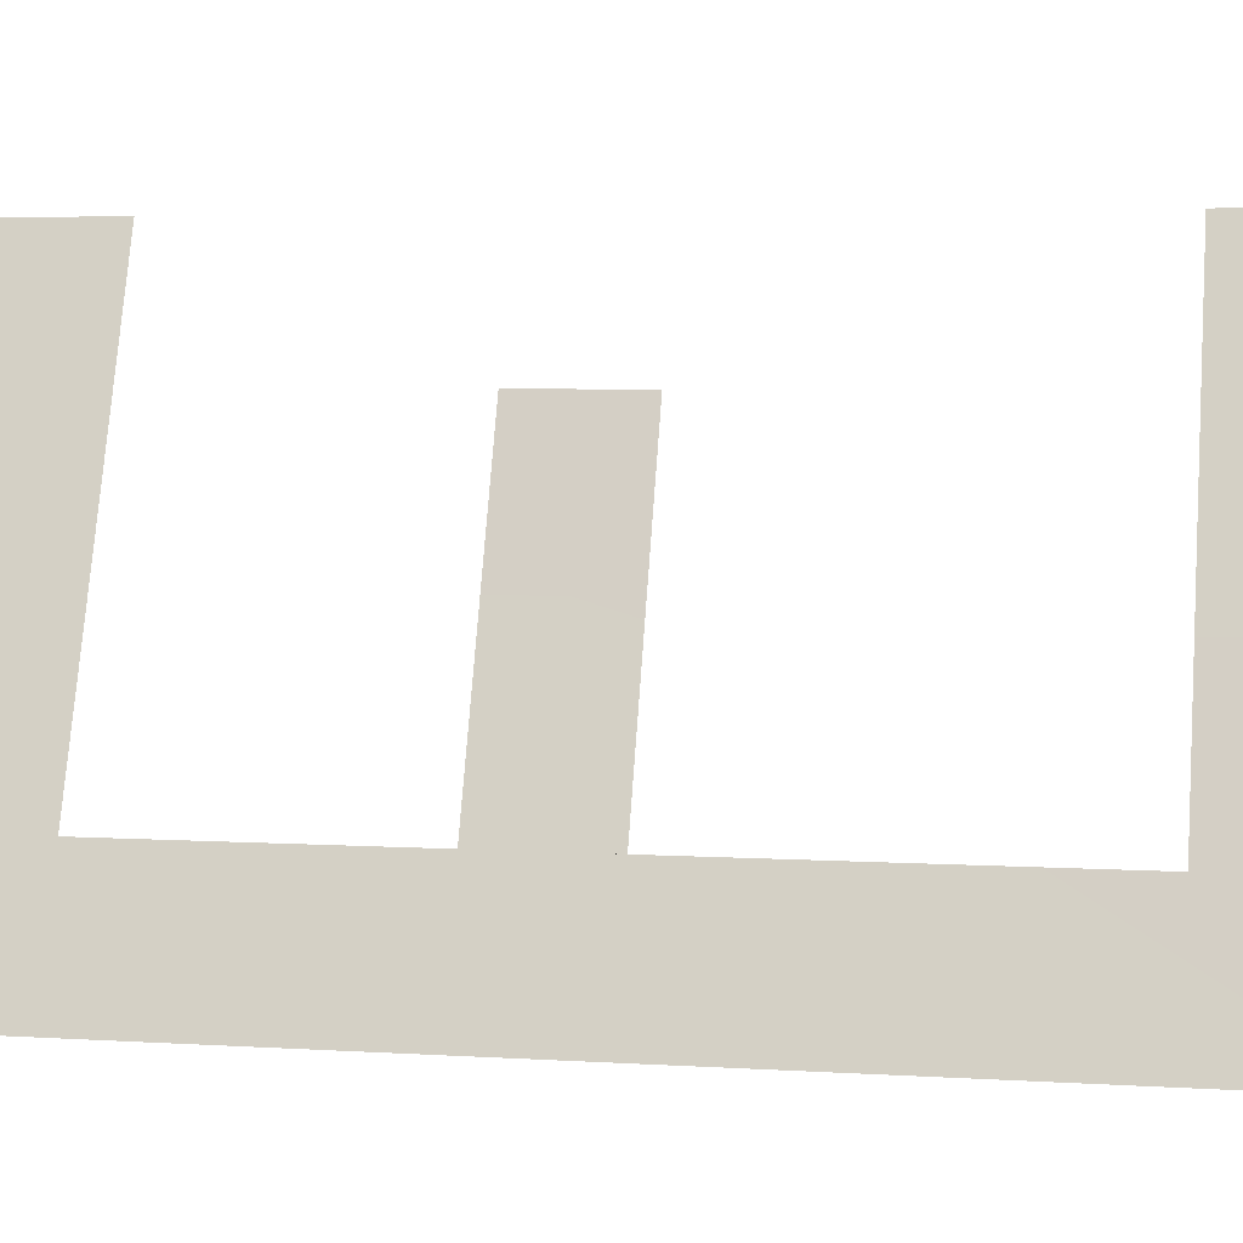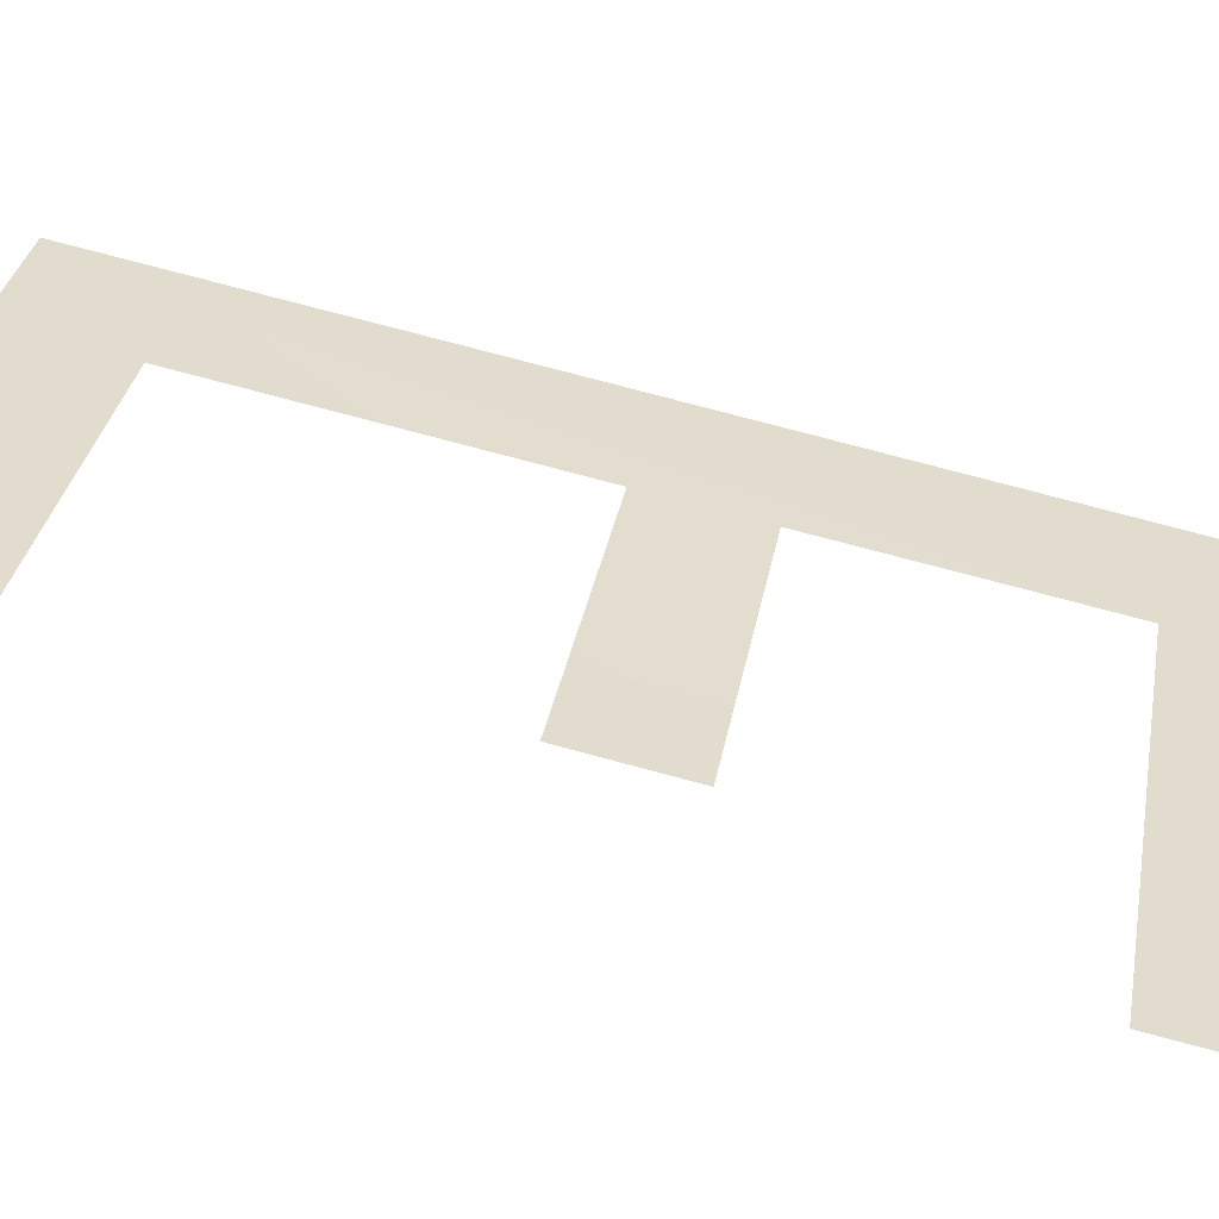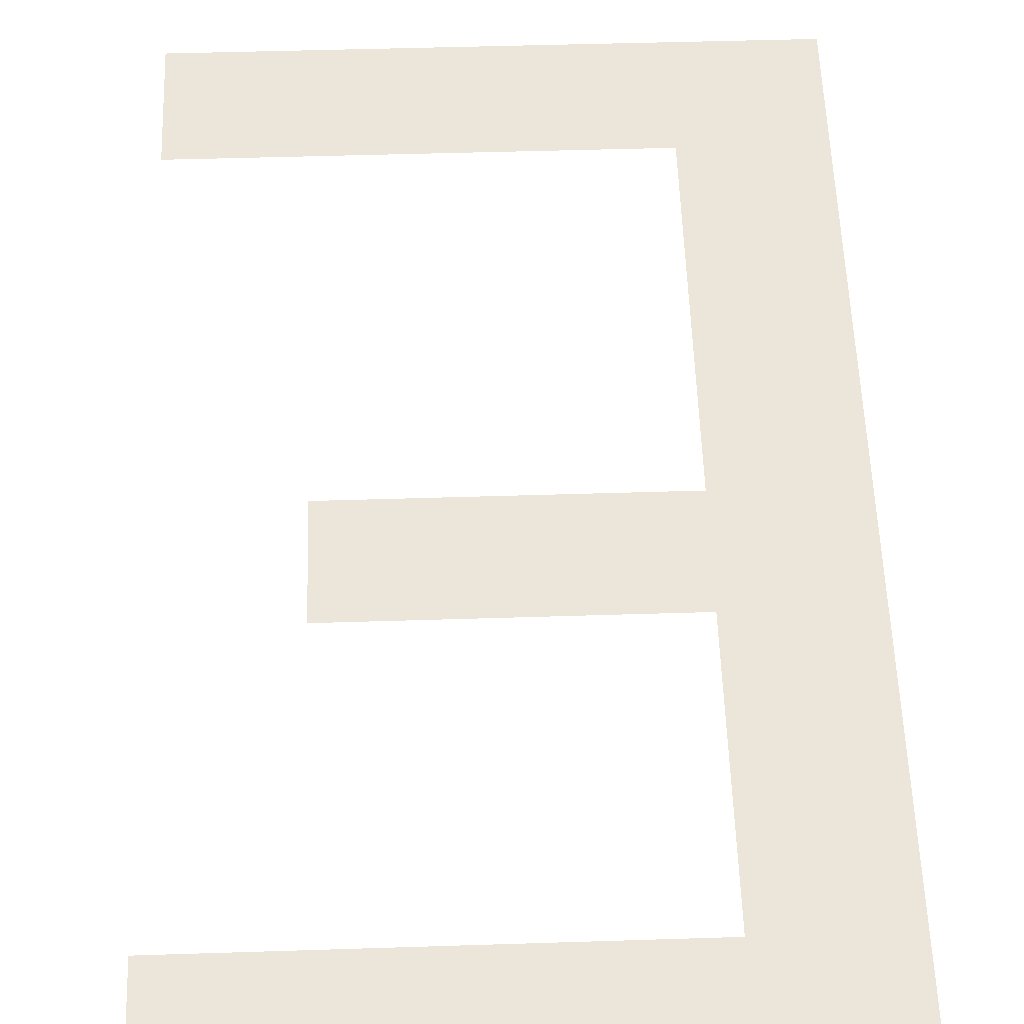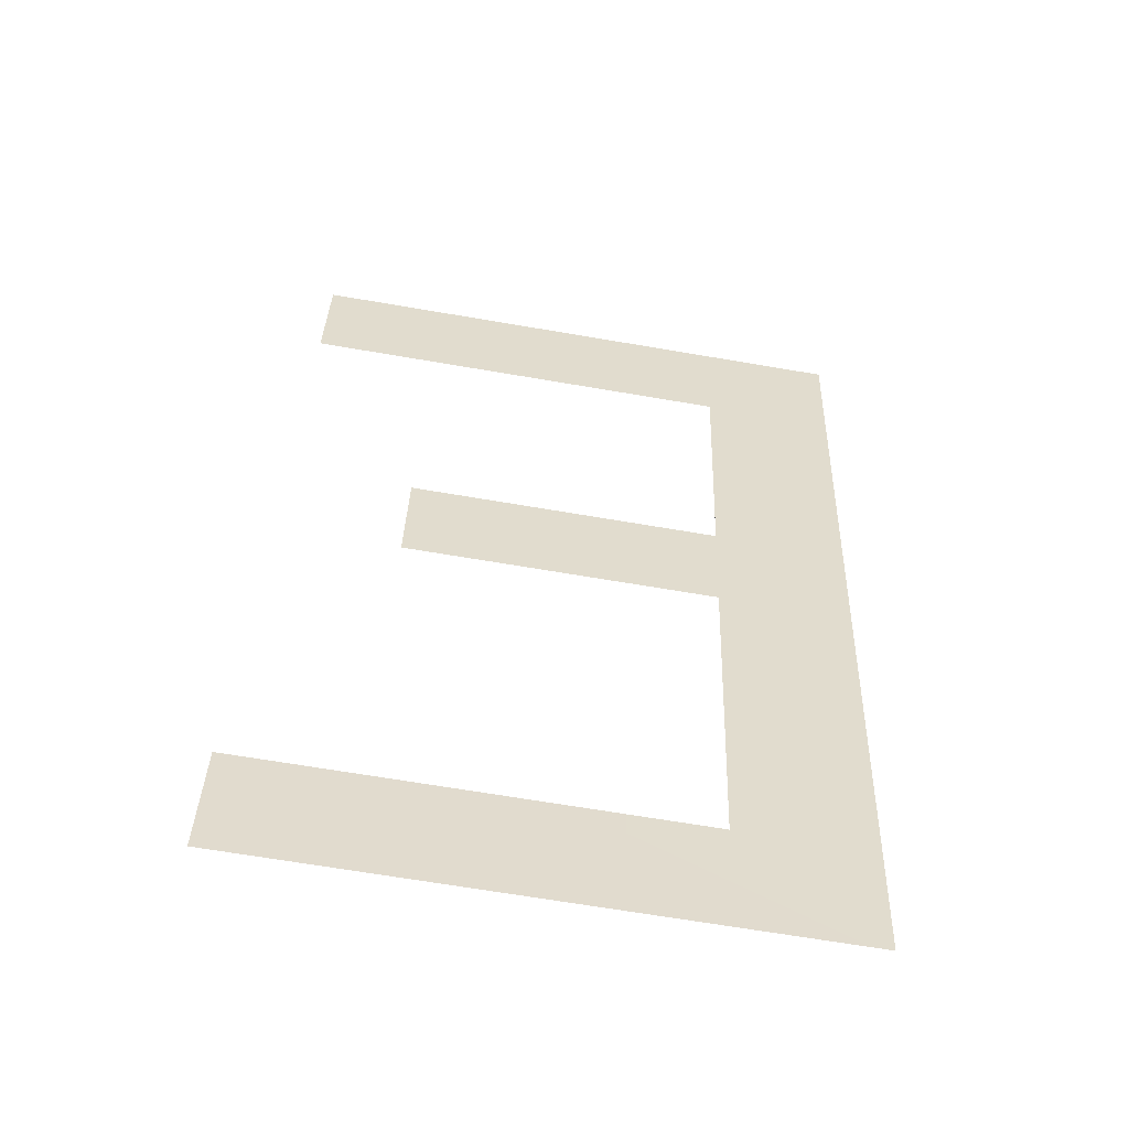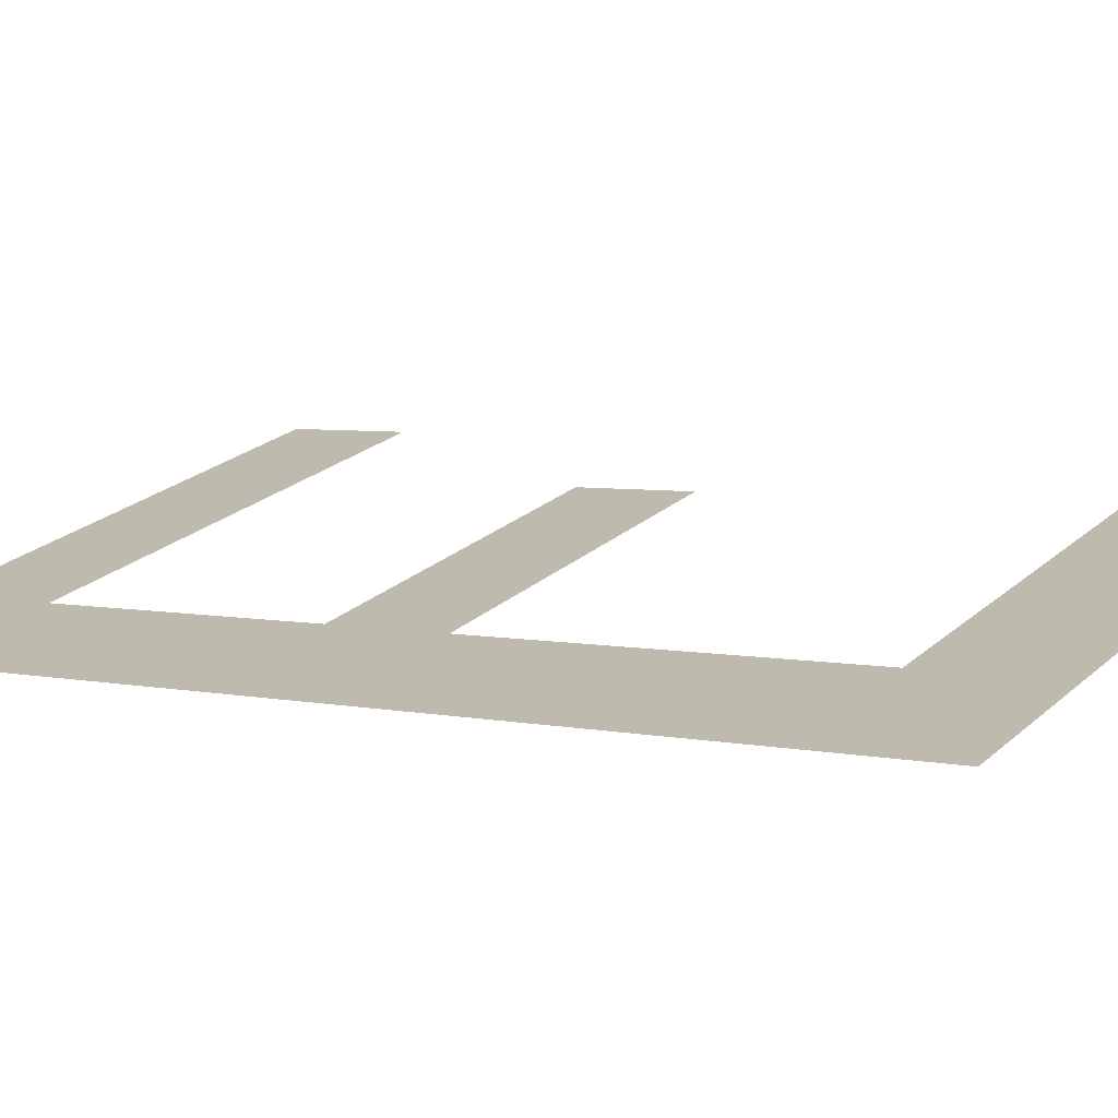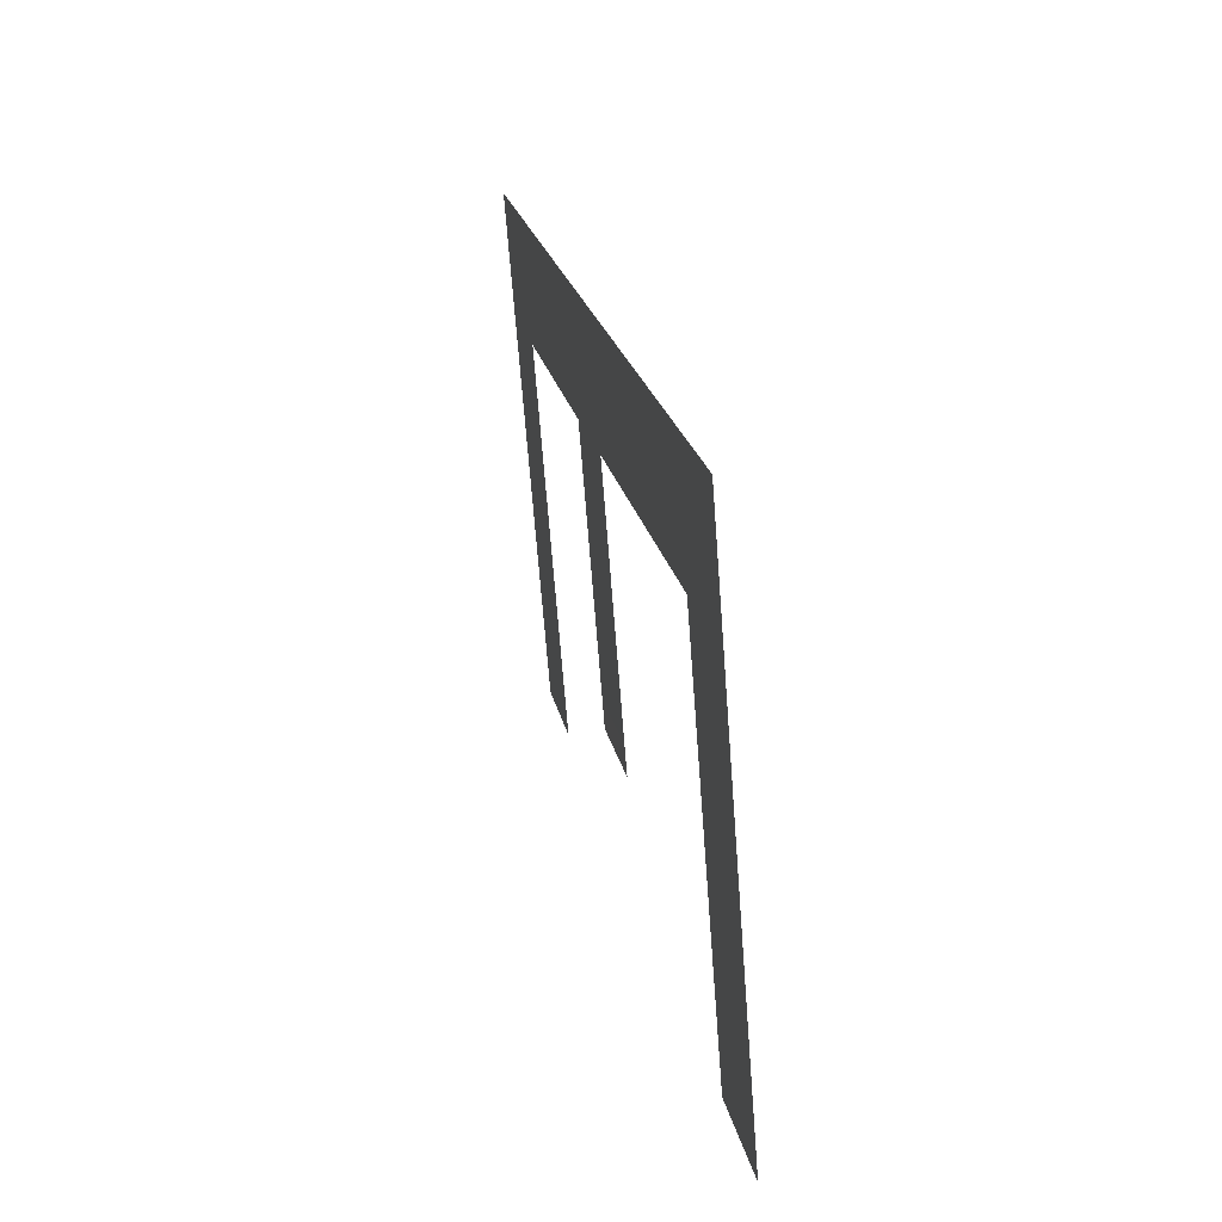
<metadata>
{"format":"obj","ext":"obj","renderer":"f3d","projection":"perspective","resolution":1024,"background":"white","views":[{"elev":73.8,"azim":-85.8,"up":"+Z"},{"elev":32.8,"azim":100.1,"up":"+Z"},{"elev":46.7,"azim":177.9,"up":"+Z"},{"elev":-67.3,"azim":170.3,"up":"+Y"},{"elev":23.1,"azim":-55.6,"up":"+Z"},{"elev":-68.0,"azim":-85.6,"up":"+Y"}]}
</metadata>
<code>
o #ID1438
v -0.2118 0.3683 0.5035
v -0.2106 0.3679 0.5035
v -0.2118 0.3679 0.5035
v -0.2106 0.3683 0.5035
v -0.2118 0.3693 0.5033
v -0.2122 0.3662 0.5039
v -0.2118 0.3666 0.5038
v -0.2122 0.3697 0.5032
v -0.2101 0.3693 0.5033
v -0.2101 0.3697 0.5032
v -0.2101 0.3662 0.5039
v -0.2101 0.3666 0.5038
f 1 2 3
f 3 2 1
f 2 1 4
f 4 1 2
f 5 3 6
f 6 3 5
f 3 5 1
f 1 5 3
f 3 7 6
f 6 7 3
f 8 5 6
f 6 5 8
f 5 8 9
f 9 8 5
f 9 8 10
f 10 8 9
f 7 11 6
f 6 11 7
f 11 7 12
f 12 7 11

</code>
